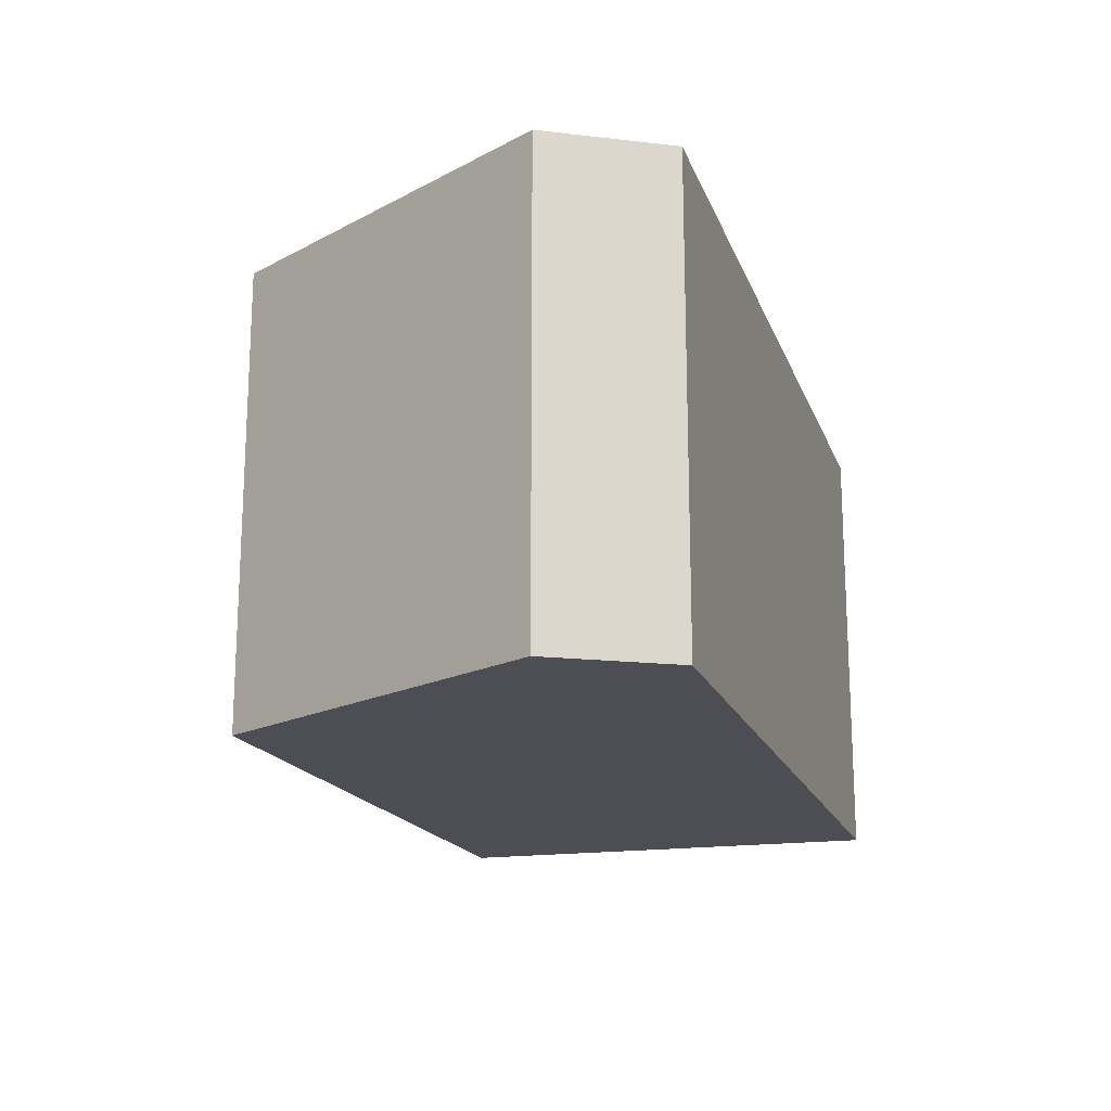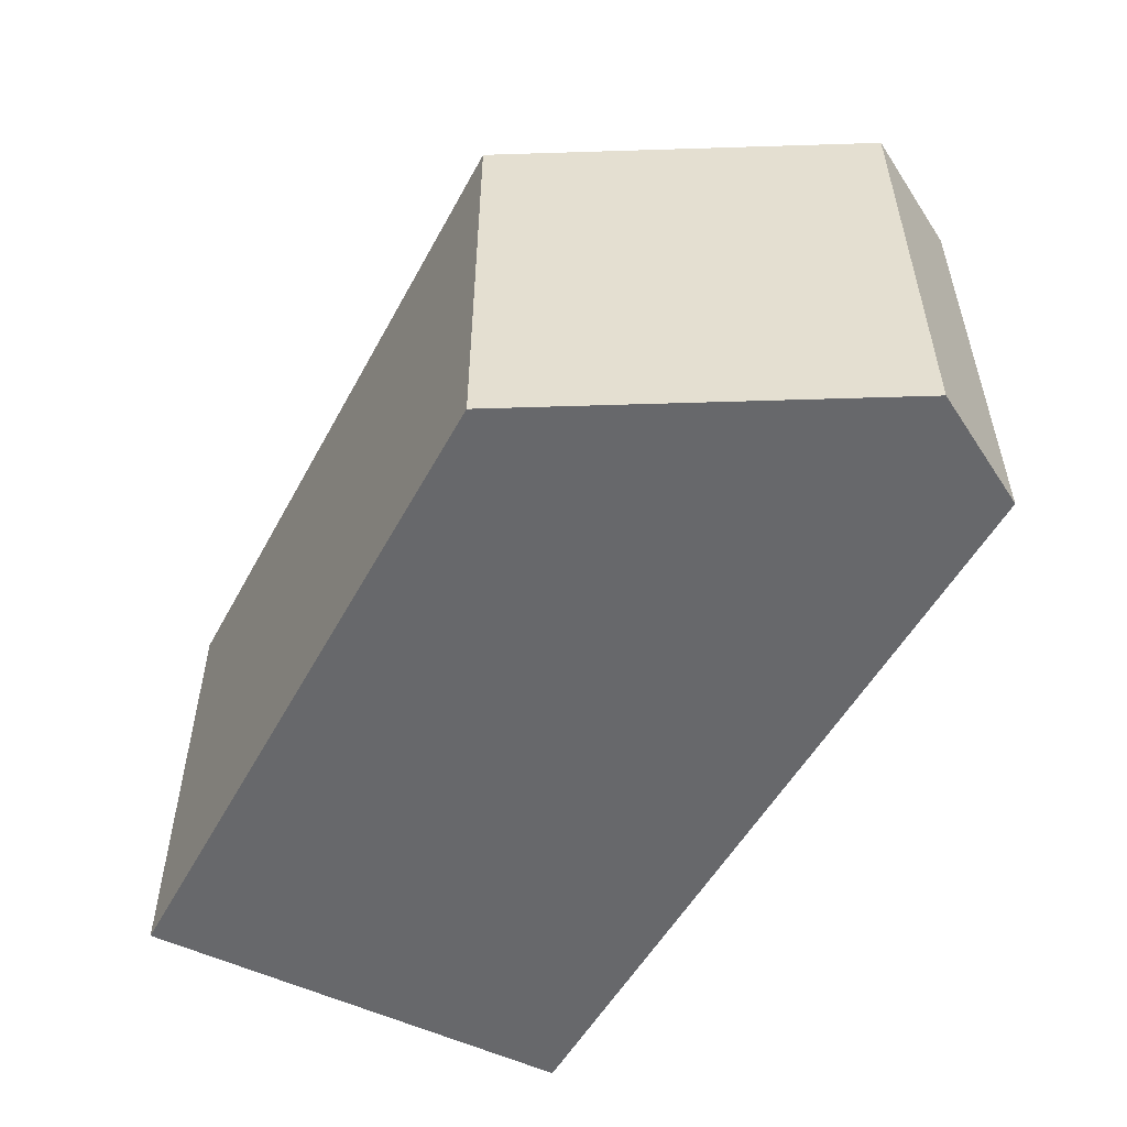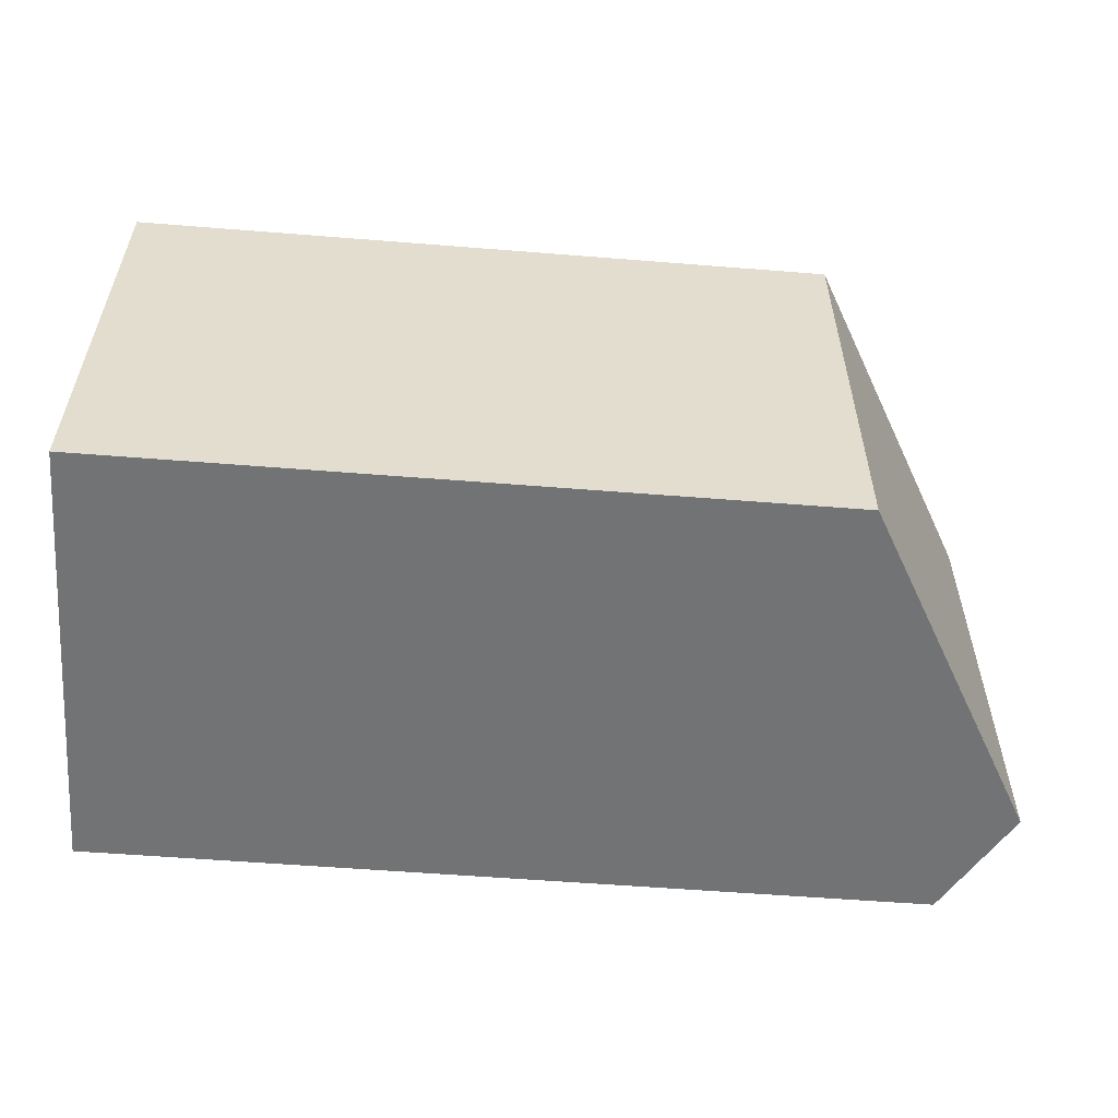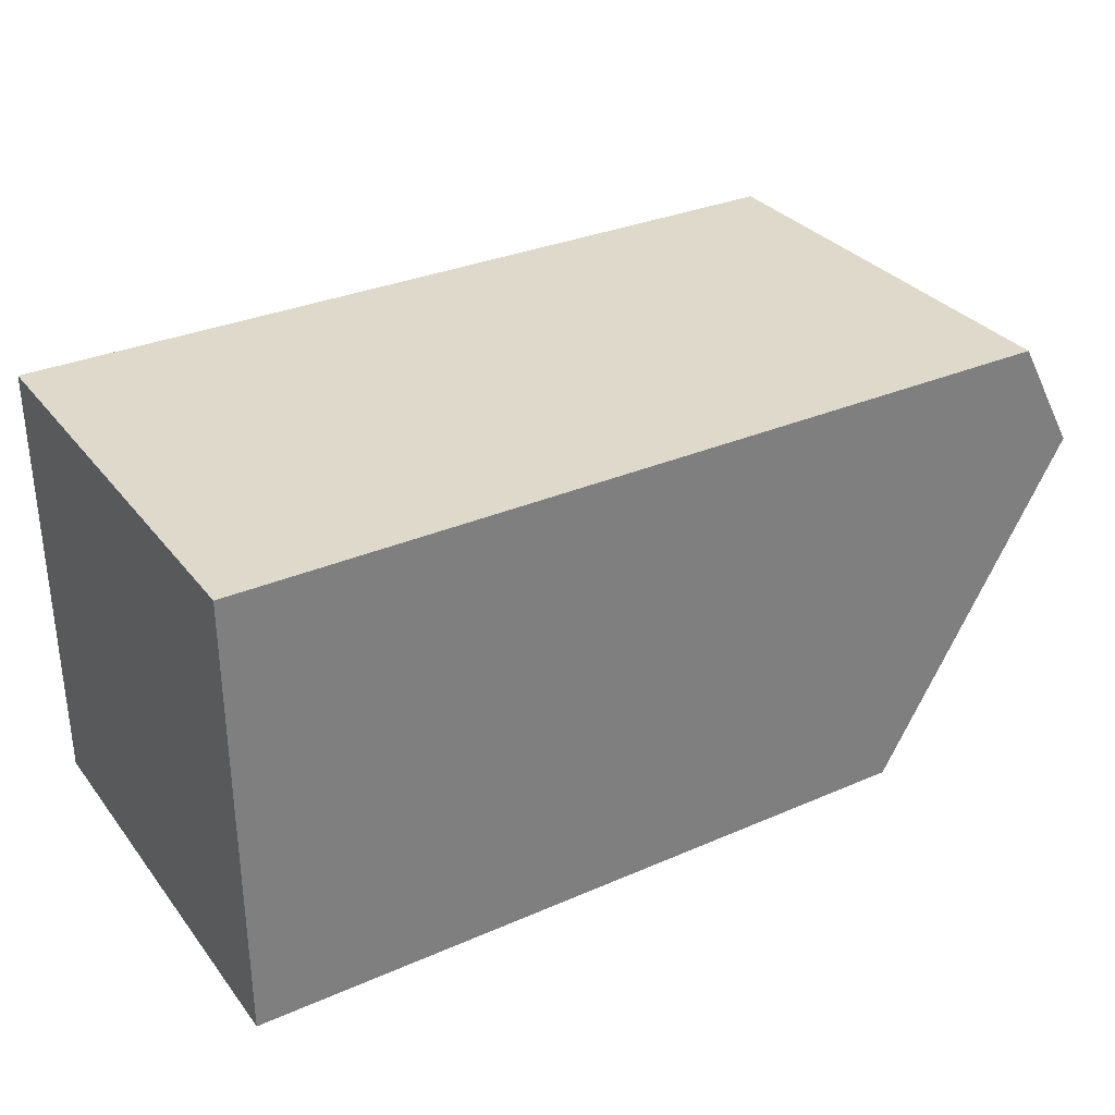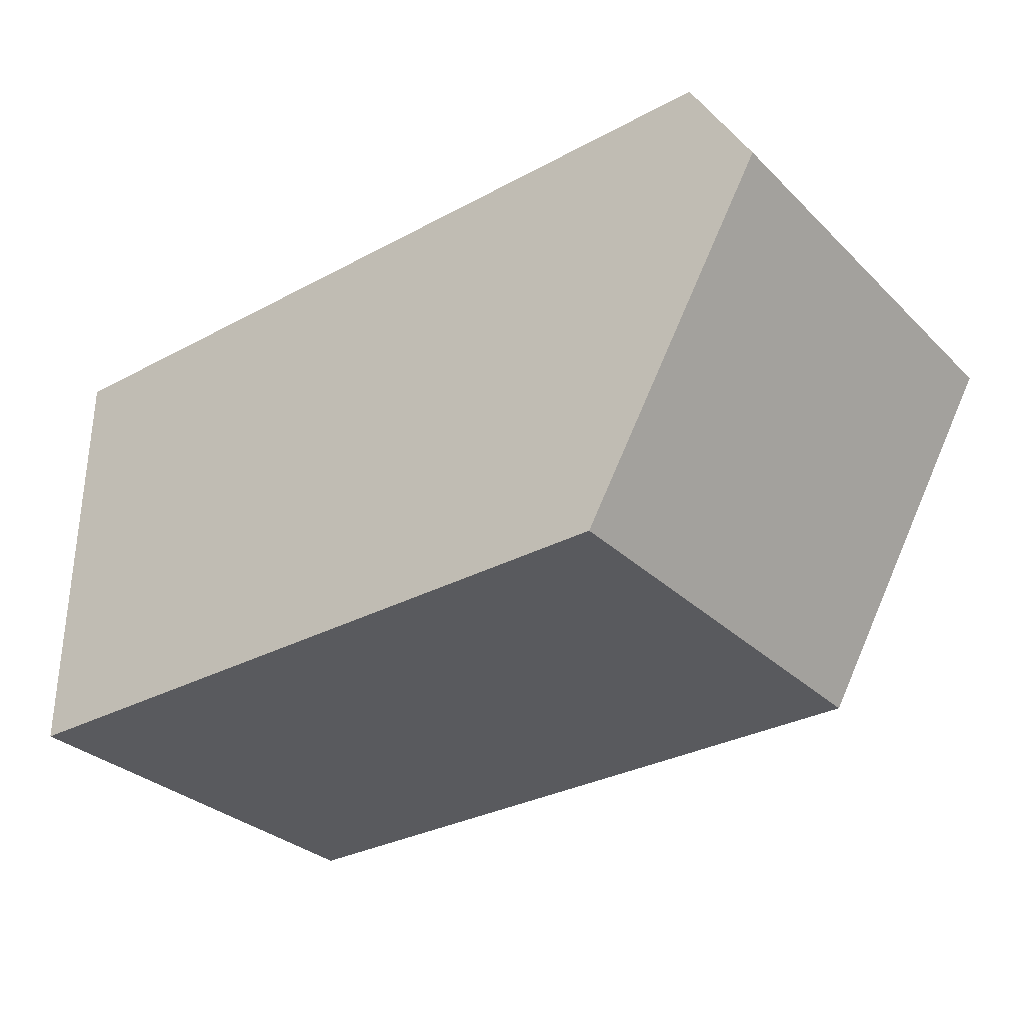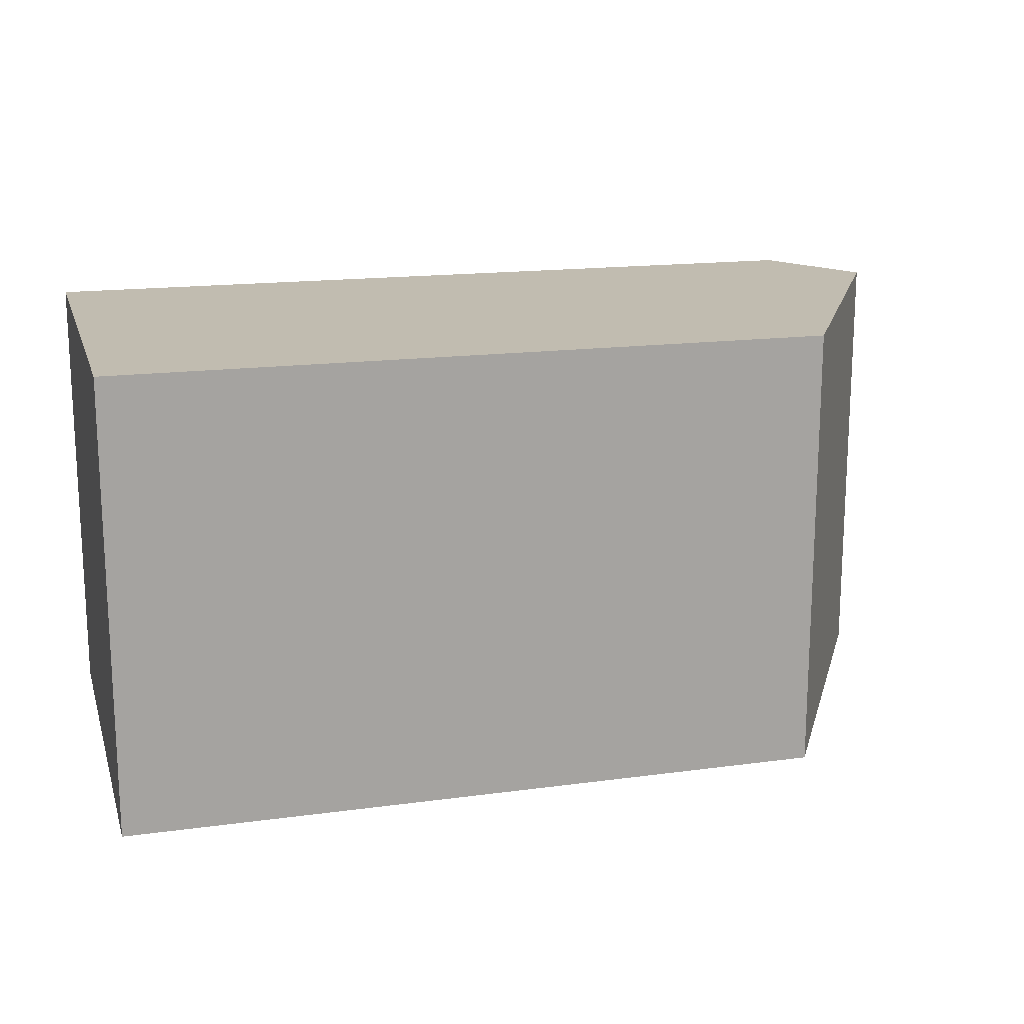
<metadata>
{"format":"obj","ext":"obj","renderer":"f3d","projection":"perspective","resolution":1024,"background":"white","views":[{"elev":-17.3,"azim":-73.6,"up":"+Y"},{"elev":-52.4,"azim":-117.9,"up":"+Y"},{"elev":-55.9,"azim":175.2,"up":"+Y"},{"elev":31.8,"azim":148.6,"up":"+Z"},{"elev":-31.6,"azim":-142.8,"up":"+Z"},{"elev":16.4,"azim":164.5,"up":"+Y"}]}
</metadata>
<code>
o Cube.013
v 0.5 -0.5 1.25
v 0.5 -0.5 0.25
v -1.07 -0.5 0.25
v -1.5 -0.5 1
v -1.36 -0.5 1.25
v 0.5 0.5 1.25
v 0.5 0.5 0.25
v -1.36 0.5 1.25
v -1.5 0.5 1
v -1.07 0.5 0.25
f 1 2 3 4 5
f 6 7 2 1
f 6 8 9 10 7
f 7 10 3 2
f 1 5 8 6
f 10 9 4 3
f 9 8 5 4

</code>
